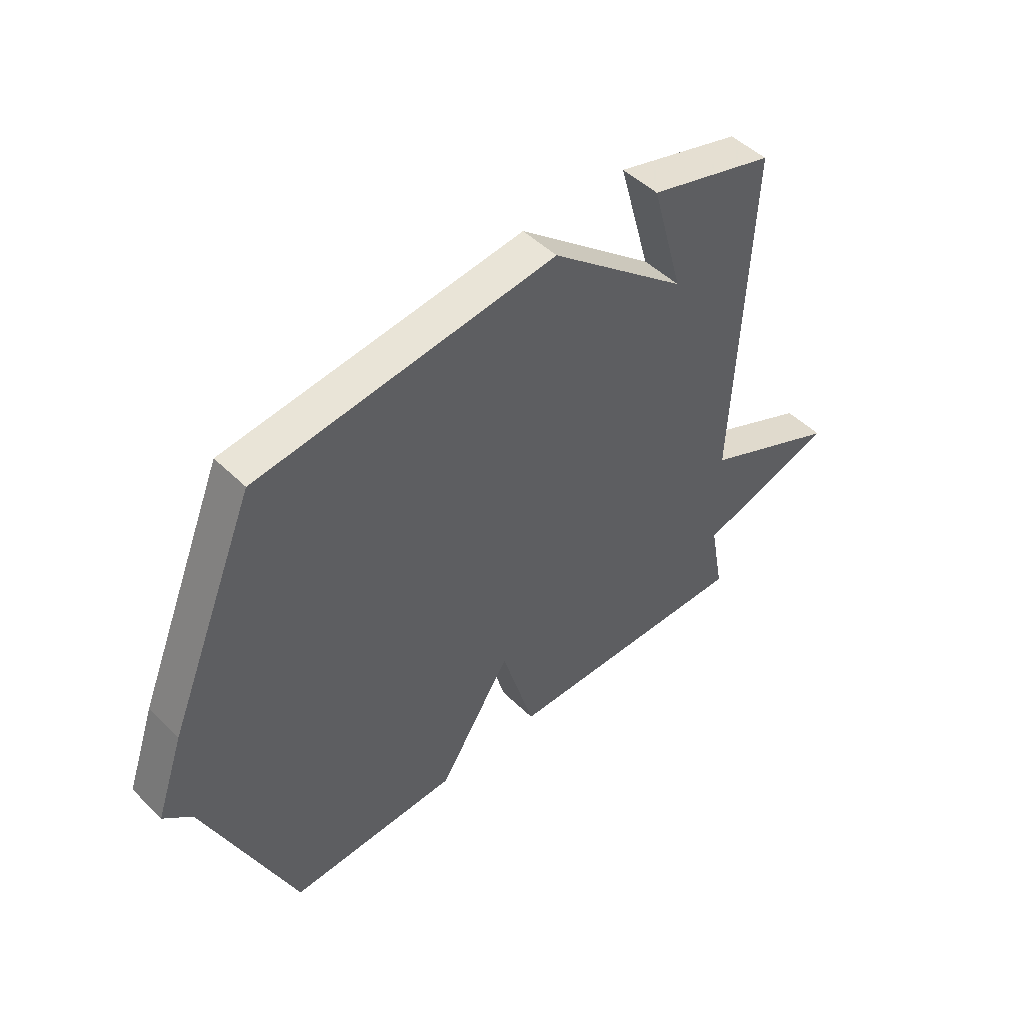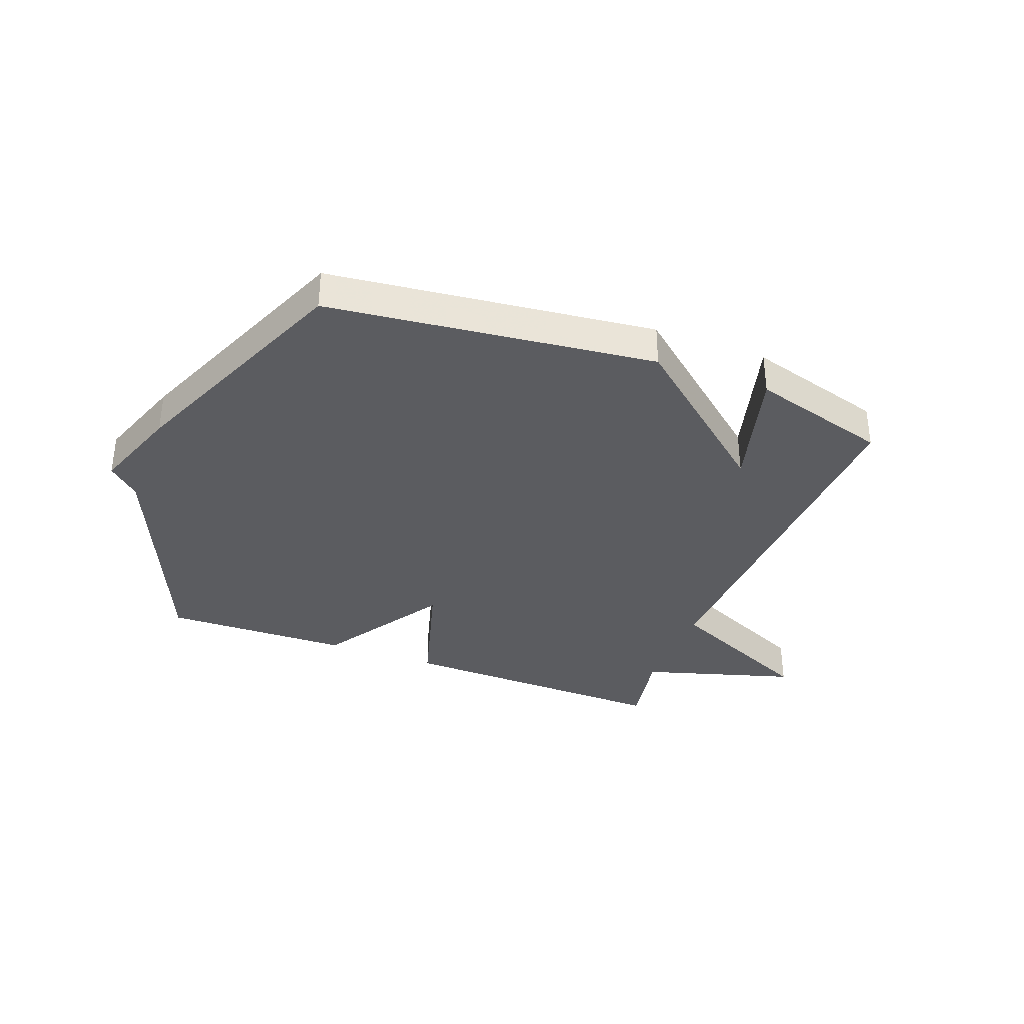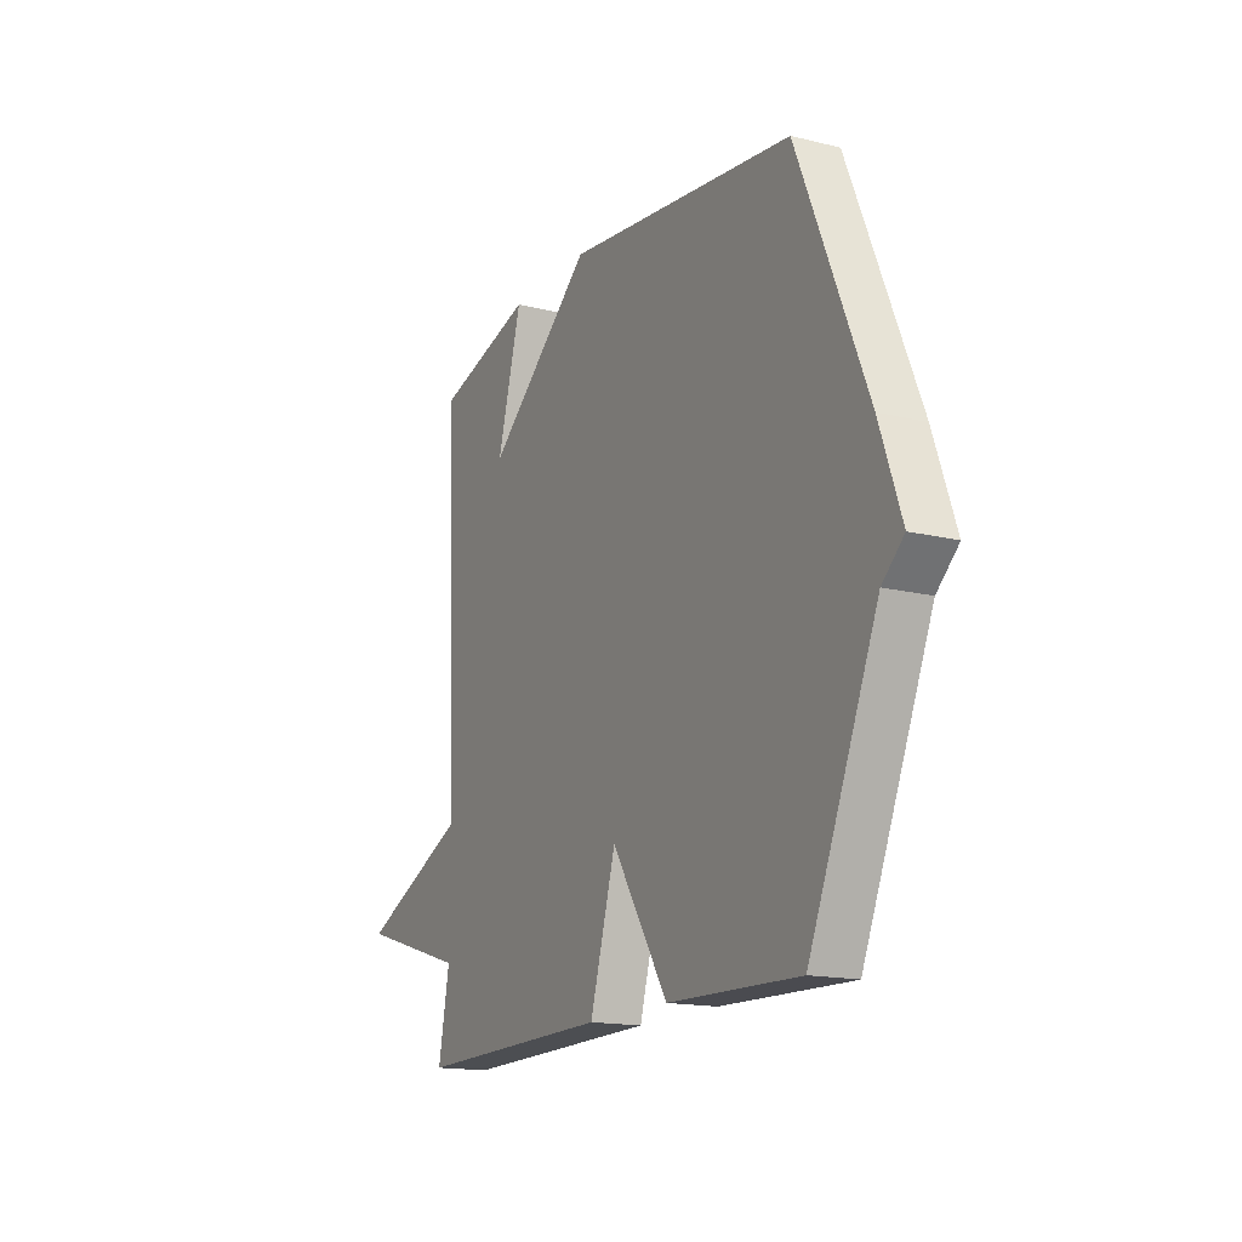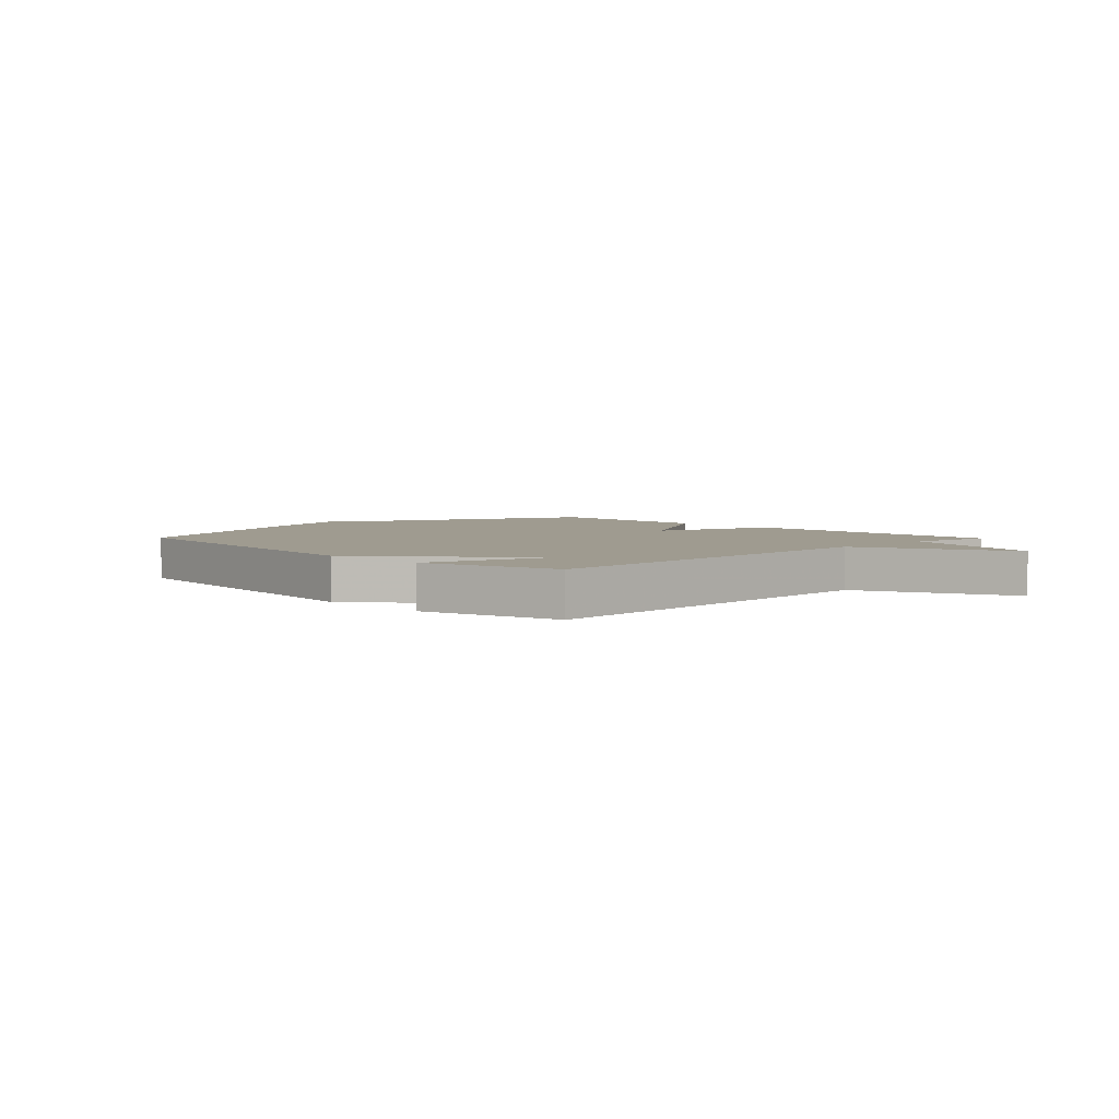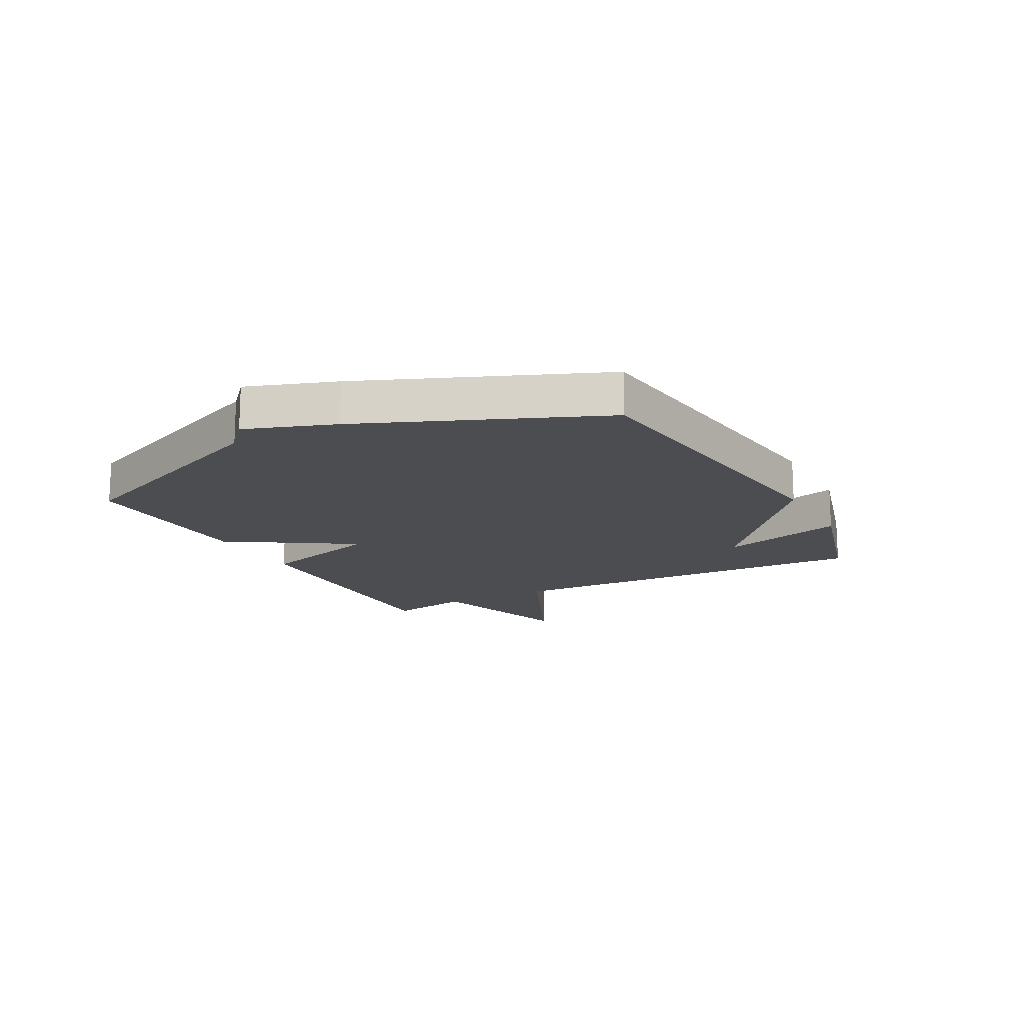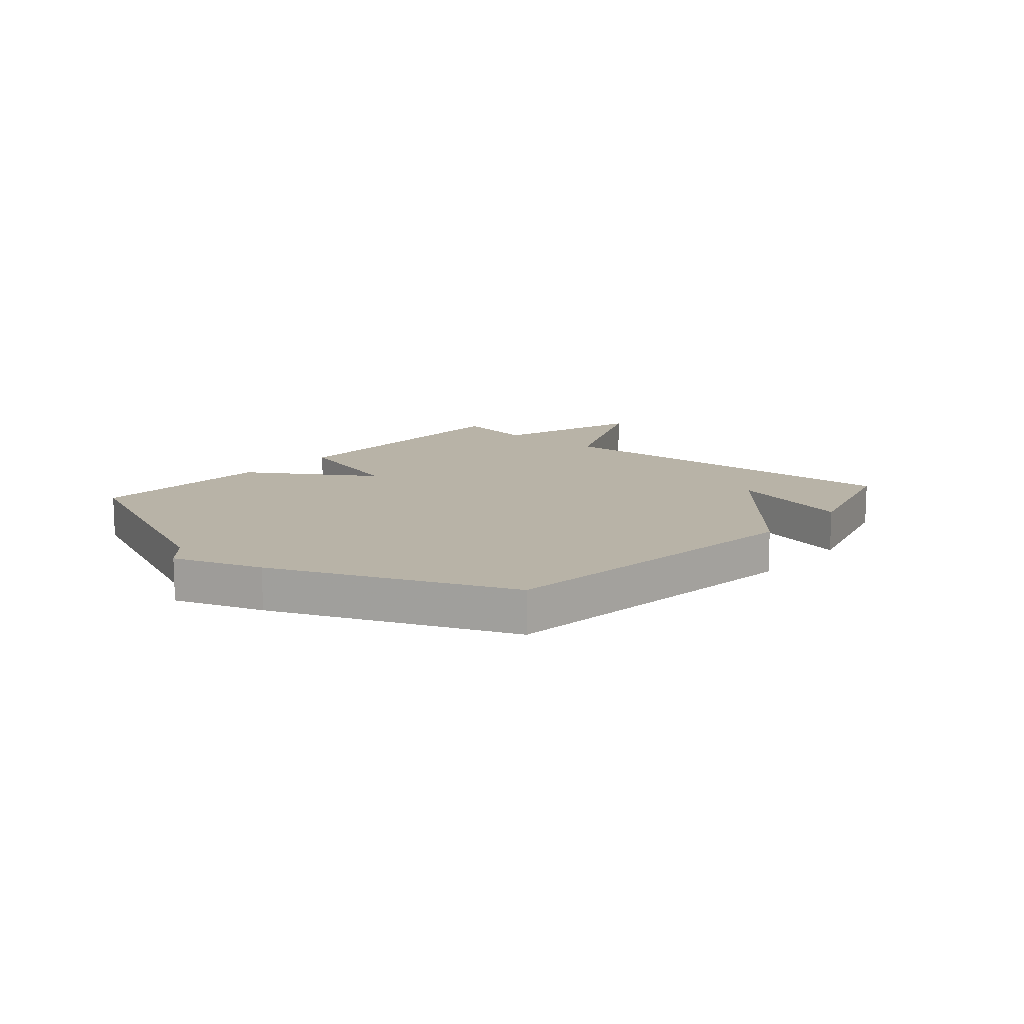
<metadata>
{"format":"obj","ext":"obj","renderer":"f3d","projection":"perspective","resolution":1024,"background":"white","views":[{"elev":48.4,"azim":-42.6,"up":"+Z"},{"elev":-35.2,"azim":-21.0,"up":"+Y"},{"elev":-15.9,"azim":-117.2,"up":"+Z"},{"elev":4.1,"azim":45.8,"up":"+Y"},{"elev":-15.7,"azim":-61.8,"up":"+Y"},{"elev":12.7,"azim":-49.3,"up":"+Y"}]}
</metadata>
<code>
v -0.5 0.07 -0.5
v -0.668 0.07 -0.105
v -0.721 0.07 -0.057
v -0.668 0.07 0.095
v -0.5 0.07 0.5
v 0.062 0.07 0.567
v 0.322 0.07 0.351
v 0.262 0.07 0.567
v 0.5 0.07 0.5
v 0.473 0.07 -0.156
v 0.738 0.07 -0.276
v 0.473 0.07 -0.356
v 0.5 0.07 -0.5
v 0.022 0.07 -0.491
v -0.041 0.07 -0.275
v -0.178 0.07 -0.491
v -0.5 0 -0.5
v -0.668 0 -0.105
v -0.721 0 -0.057
v -0.668 0 0.095
v -0.5 0 0.5
v 0.062 0 0.567
v 0.322 0 0.351
v 0.262 0 0.567
v 0.5 0 0.5
v 0.473 0 -0.156
v 0.738 0 -0.276
v 0.473 0 -0.356
v 0.5 0 -0.5
v 0.022 0 -0.491
v -0.041 0 -0.275
v -0.178 0 -0.491
f 15 16 1 2
f 12 13 14 15
f 2 3 4
f 15 2 4
f 12 15 4
f 11 12 4
f 10 11 4
f 7 8 9 10
f 6 7 10
f 5 6 10
f 4 5 10
f 18 17 32 31
f 31 30 29 28
f 20 19 18
f 20 18 31
f 20 31 28
f 20 28 27
f 20 27 26
f 26 25 24 23
f 26 23 22
f 26 22 21
f 26 21 20
f 1 17 18 2
f 2 18 19 3
f 3 19 20 4
f 4 20 21 5
f 5 21 22 6
f 6 22 23 7
f 7 23 24 8
f 8 24 25 9
f 9 25 26 10
f 10 26 27 11
f 11 27 28 12
f 12 28 29 13
f 13 29 30 14
f 14 30 31 15
f 15 31 32 16
f 16 32 17 1

</code>
